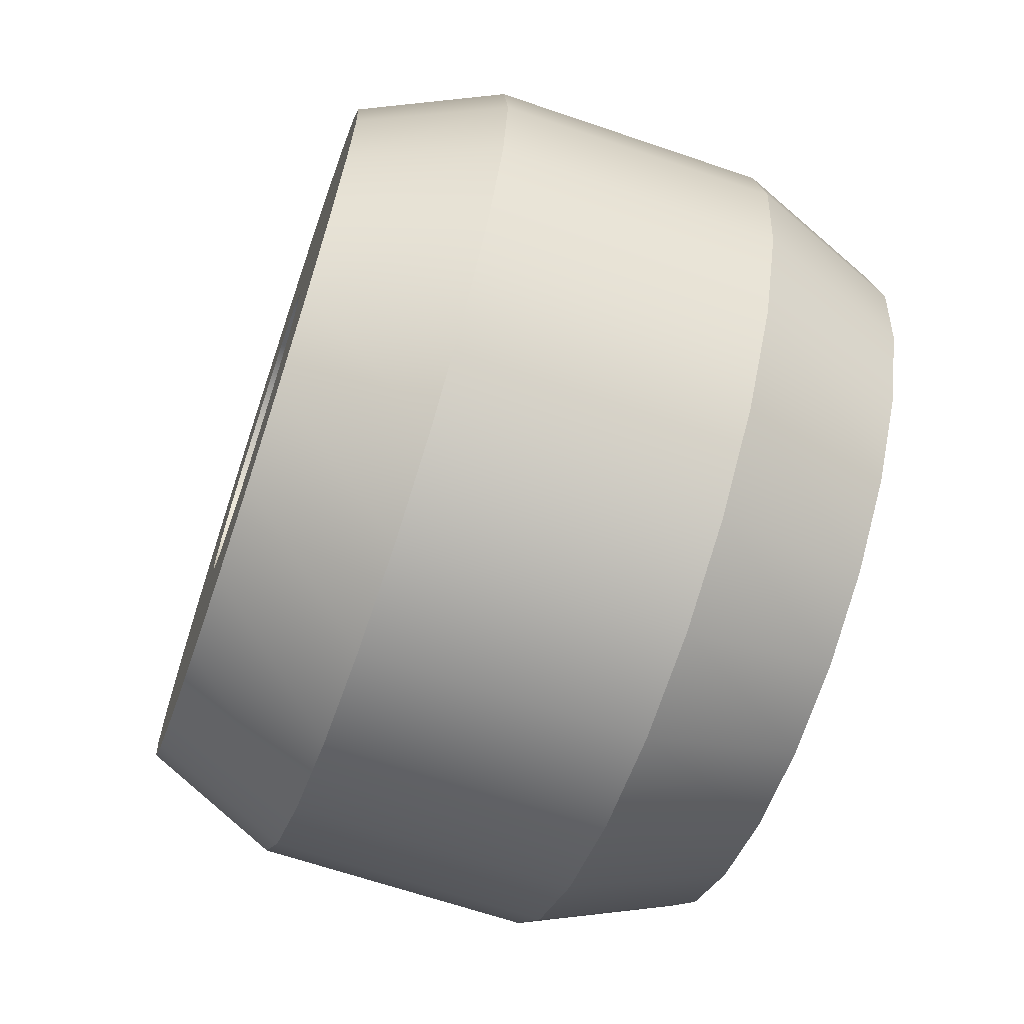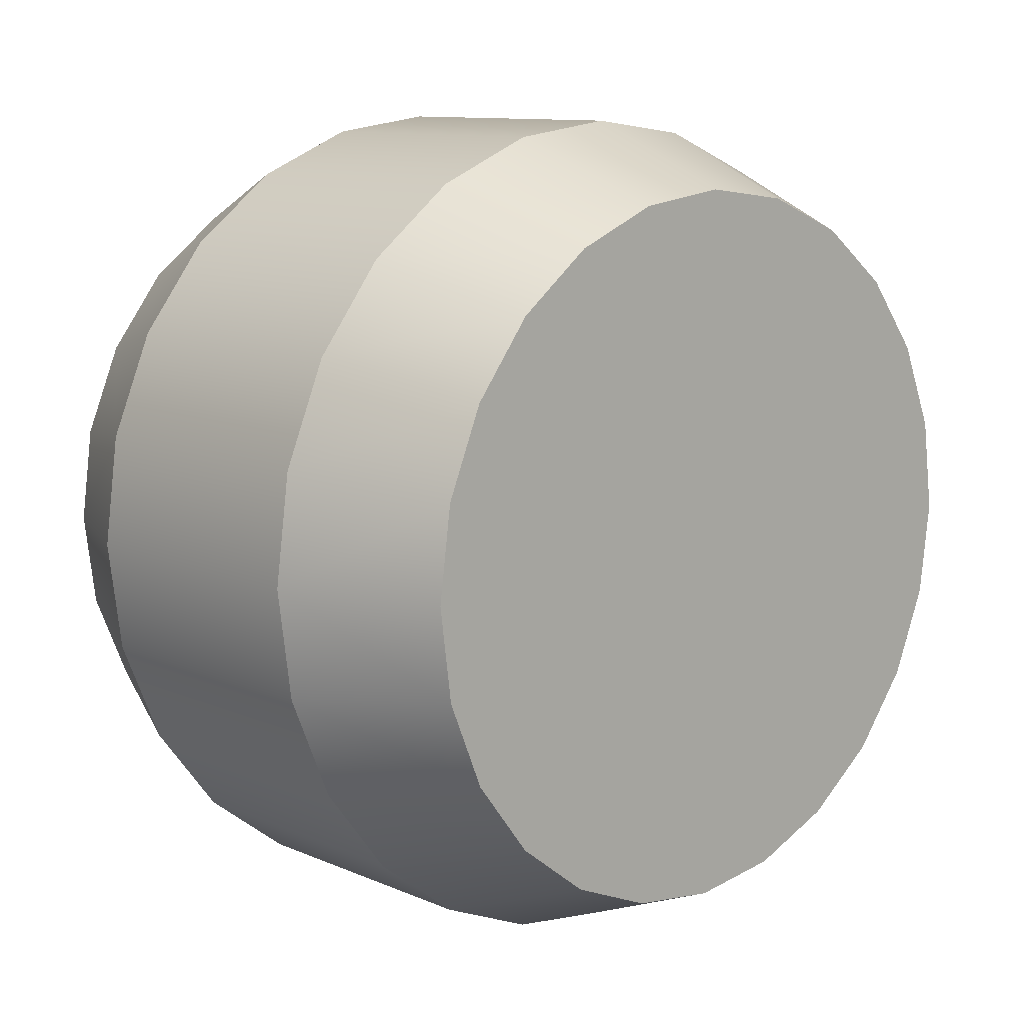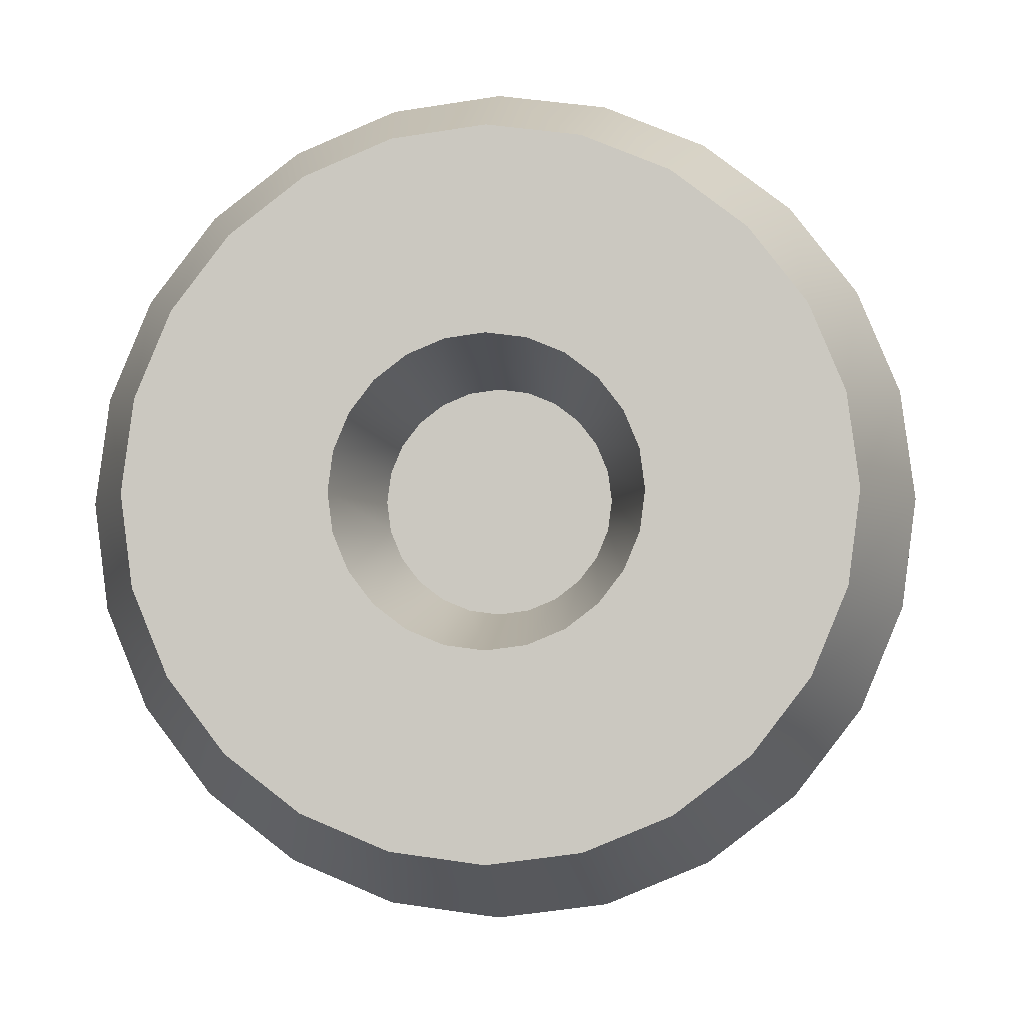
<metadata>
{"format":"obj","ext":"obj","renderer":"f3d","projection":"perspective","resolution":1024,"background":"white","views":[{"elev":-66.0,"azim":161.1,"up":"+Y"},{"elev":10.7,"azim":-133.1,"up":"+Y"},{"elev":-4.1,"azim":95.1,"up":"+Z"}]}
</metadata>
<code>
g wheel-tractor-dark-front
v 0.09488 -0.1346 0.2332 1 1 1
v 0.09488 -0.06969 0.2601 1 1 1
v 0.1846 -0.1144 0.1982 1 1 1
v 0.1846 -0.05924 0.2211 1 1 1
v -0.08464 -0.06969 -0.2601 1 1 1
v 0.09488 -0.06969 -0.2601 1 1 1
v -0.08464 0 -0.2693 1 1 1
v 0.09488 0 -0.2693 1 1 1
v -0.08464 -0.06969 0.2601 1 1 1
v 0.09488 4.512e-17 0.2693 1 1 1
v -0.08464 4.512e-17 0.2693 1 1 1
v 0.09488 -0.2693 -2.888e-15 1 1 1
v 0.09488 -0.2601 -0.06969 1 1 1
v -0.08464 -0.2693 1.444e-15 1 1 1
v -0.08464 -0.2601 -0.06969 1 1 1
v 0.1846 -0.2211 -0.05924 1 1 1
v 0.1846 -0.1982 -0.1144 1 1 1
v 0.09488 -0.2332 -0.1346 1 1 1
v 0.1846 0.2211 0.05924 1 1 1
v 0.09488 0.2601 0.06969 1 1 1
v 0.1846 0.2289 -7.219e-15 1 1 1
v 0.09488 0.2693 -2.888e-15 1 1 1
v 0.1846 0.1982 -0.1144 1 1 1
v 0.09488 0.2332 -0.1346 1 1 1
v 0.1846 0.1618 -0.1618 1 1 1
v 0.09488 0.1904 -0.1904 1 1 1
v 0.09488 -0.2332 0.1346 1 1 1
v 0.09488 -0.2601 0.06969 1 1 1
v -0.08464 -0.2332 0.1346 1 1 1
v -0.08464 -0.2601 0.06969 1 1 1
v 0.1846 -0.05924 -0.2211 1 1 1
v 0.1846 0 -0.2289 1 1 1
v 0.1846 -0.1618 0.1618 1 1 1
v 0.1846 -0.1982 0.1144 1 1 1
v 0.09488 -0.1904 0.1904 1 1 1
v 0.1846 0.1144 0.1982 1 1 1
v 0.09488 0.1346 0.2332 1 1 1
v 0.1846 0.1618 0.1618 1 1 1
v 0.09488 0.1904 0.1904 1 1 1
v 0.1846 0.1982 0.1144 1 1 1
v 0.09488 0.2332 0.1346 1 1 1
v 0.1846 -0.1618 -0.1618 1 1 1
v 0.09488 -0.1904 -0.1904 1 1 1
v 0.1846 0.1144 -0.1982 1 1 1
v 0.09488 0.1346 -0.2332 1 1 1
v -0.08464 0.2332 -0.1346 1 1 1
v -0.08464 0.1904 -0.1904 1 1 1
v -0.08464 -0.1904 0.1904 1 1 1
v 0.1846 4.512e-17 0.2289 1 1 1
v -0.08464 -0.2332 -0.1346 1 1 1
v -0.08464 -0.1904 -0.1904 1 1 1
v -0.08464 -0.1346 -0.2332 1 1 1
v 0.09488 -0.1346 -0.2332 1 1 1
v 0.1846 0.05924 0.2211 1 1 1
v 0.09488 0.06969 0.2601 1 1 1
v 0.09488 0.2601 -0.06969 1 1 1
v -0.08464 0.2601 -0.06969 1 1 1
v -0.08464 0.1346 0.2332 1 1 1
v -0.08464 0.1904 0.1904 1 1 1
v -0.08464 0.2332 0.1346 1 1 1
v -0.08464 0.2693 1.444e-15 1 1 1
v 0.1846 -0.1144 -0.1982 1 1 1
v -0.08464 -0.1346 0.2332 1 1 1
v -0.08464 0.06969 -0.2601 1 1 1
v 0.09488 0.06969 -0.2601 1 1 1
v -0.08464 0.1346 -0.2332 1 1 1
v 0.1846 0.05924 -0.2211 1 1 1
v 0.1846 0.2211 -0.05924 1 1 1
v 0.1846 -0.2211 0.05924 1 1 1
v 0.1846 -0.2289 -7.219e-15 1 1 1
v -0.08464 0.06969 0.2601 1 1 1
v -0.08464 0.2601 0.06969 1 1 1
v 0.1846 1.399e-15 -0.148 1 1 1
v 0.1846 0.0383 -0.143 1 1 1
v 0.1846 -0.0383 -0.143 1 1 1
v 0.1846 0.074 -0.1282 1 1 1
v 0.1846 0.1046 -0.1046 1 1 1
v 0.1846 -0.074 -0.1282 1 1 1
v 0.1846 -0.1046 -0.1046 1 1 1
v 0.1846 0.1282 -0.074 1 1 1
v 0.1846 0.143 -0.0383 1 1 1
v 0.1846 0.148 -7.219e-15 1 1 1
v 0.1846 -0.1282 -0.074 1 1 1
v 0.1846 -0.143 -0.0383 1 1 1
v 0.1846 0.143 0.0383 1 1 1
v 0.1846 0.1282 0.074 1 1 1
v 0.1846 -0.148 -7.219e-15 1 1 1
v 0.1846 -0.143 0.0383 1 1 1
v 0.1846 -0.1282 0.074 1 1 1
v 0.1846 0.1046 0.1046 1 1 1
v 0.1846 0.074 0.1282 1 1 1
v 0.1846 -0.1046 0.1046 1 1 1
v 0.1846 -0.074 0.1282 1 1 1
v 0.1846 0.0383 0.143 1 1 1
v 0.1846 -0.0383 0.143 1 1 1
v 0.1846 1.534e-15 0.148 1 1 1
v -0.1846 0 -0.2289 1 1 1
v -0.1846 0.05924 -0.2211 1 1 1
v -0.1846 -0.05924 -0.2211 1 1 1
v -0.1846 0.1144 -0.1982 1 1 1
v -0.1846 -0.1144 -0.1982 1 1 1
v -0.1846 -0.1618 -0.1618 1 1 1
v -0.1846 0.1618 -0.1618 1 1 1
v -0.1846 -0.1982 -0.1144 1 1 1
v -0.1846 0.1982 -0.1144 1 1 1
v -0.1846 -0.2211 -0.05924 1 1 1
v -0.1846 0.2211 -0.05924 1 1 1
v -0.1846 -0.2289 5.053e-15 1 1 1
v -0.1846 0.2289 5.053e-15 1 1 1
v -0.1846 -0.2211 0.05924 1 1 1
v -0.1846 0.2211 0.05924 1 1 1
v -0.1846 -0.1982 0.1144 1 1 1
v -0.1846 0.1982 0.1144 1 1 1
v -0.1846 -0.1618 0.1618 1 1 1
v -0.1846 0.1618 0.1618 1 1 1
v -0.1846 -0.1144 0.1982 1 1 1
v -0.1846 0.1144 0.1982 1 1 1
v -0.1846 -0.05924 0.2211 1 1 1
v -0.1846 0.05924 0.2211 1 1 1
v -0.1846 4.512e-17 0.2289 1 1 1
v 0.09488 9.926e-16 -0.07373 1 1 1
v 0.09488 0.01908 -0.07122 1 1 1
v 0.1846 1.128e-15 -0.09831 1 1 1
v 0.1846 0.02544 -0.09496 1 1 1
v 0.1846 -0.06952 -0.06952 1 1 1
v 0.09488 -0.05214 -0.05214 1 1 1
v 0.1846 -0.04916 -0.08514 1 1 1
v 0.09488 -0.03687 -0.06385 1 1 1
v 0.1846 -0.09496 -0.02544 1 1 1
v 0.09488 -0.07122 -0.01908 1 1 1
v 0.1846 -0.08514 -0.04916 1 1 1
v 0.09488 -0.06385 -0.03687 1 1 1
v 0.09488 0.01908 0.07122 1 1 1
v 0.1846 0.02544 0.09496 1 1 1
v 0.09488 0.03687 0.06385 1 1 1
v 0.1846 0.04916 0.08514 1 1 1
v 0.1846 -0.06952 0.06952 1 1 1
v 0.1846 -0.04916 0.08514 1 1 1
v 0.09488 -0.05214 0.05214 1 1 1
v 0.09488 -0.03687 0.06385 1 1 1
v 0.1846 0.09831 -7.219e-15 1 1 1
v 0.1846 0.09496 -0.02544 1 1 1
v 0.09488 0.07373 -2.888e-15 1 1 1
v 0.09488 0.07122 -0.01908 1 1 1
v 0.1846 -0.02544 -0.09496 1 1 1
v 0.09488 -0.01908 -0.07122 1 1 1
v 0.1846 -0.08514 0.04916 1 1 1
v 0.09488 -0.06385 0.03687 1 1 1
v 0.1846 -0.09496 0.02544 1 1 1
v 0.09488 -0.07122 0.01908 1 1 1
v 0.1846 0.08514 -0.04916 1 1 1
v 0.09488 0.06385 -0.03687 1 1 1
v 0.1846 0.06952 -0.06952 1 1 1
v 0.09488 0.05214 -0.05214 1 1 1
v 0.09488 0.03687 -0.06385 1 1 1
v 0.09488 -0.07373 -2.888e-15 1 1 1
v 0.09488 0.07122 0.01908 1 1 1
v 0.09488 0.06385 0.03687 1 1 1
v 0.09488 0.05214 0.05214 1 1 1
v 0.09488 -0.01908 0.07122 1 1 1
v 0.09488 7.219e-16 0.07373 1 1 1
v 0.1846 0.04916 -0.08514 1 1 1
v 0.1846 0.08514 0.04916 1 1 1
v 0.1846 0.09496 0.02544 1 1 1
v 0.1846 8.122e-16 0.09831 1 1 1
v 0.1846 -0.02544 0.09496 1 1 1
v 0.1846 -0.09831 -7.219e-15 1 1 1
v 0.1846 0.06952 0.06952 1 1 1
v 0.1846 0 -0.148 1 1 1
v 0.1846 -0.0383 -0.143 1 1 1
v 0.1846 0.0383 -0.143 1 1 1
v 0.1846 0.1046 -0.1046 1 1 1
v 0.1846 -0.1046 -0.1046 1 1 1
v 0.1846 0 -0.09831 1 1 1
v 0.1846 -0.02544 -0.09496 1 1 1
v 0.1846 0.1282 -0.074 1 1 1
v 0.1846 0.04916 -0.08514 1 1 1
v 0.1846 0.06952 -0.06952 1 1 1
v 0.1846 -0.04916 -0.08514 1 1 1
v 0.1846 0.143 -0.0383 1 1 1
v 0.1846 0.08514 -0.04916 1 1 1
v 0.1846 0.09496 -0.02544 1 1 1
v 0.1846 0.148 -7.219e-15 1 1 1
v 0.1846 0.09831 -7.219e-15 1 1 1
v 0.1846 -0.143 -0.0383 1 1 1
v 0.1846 -0.08514 -0.04916 1 1 1
v 0.1846 -0.09496 -0.02544 1 1 1
v 0.1846 0.143 0.0383 1 1 1
v 0.1846 0.09496 0.02544 1 1 1
v 0.1846 0.08514 0.04916 1 1 1
v 0.1846 -0.148 -7.219e-15 1 1 1
v 0.1846 -0.09831 -7.219e-15 1 1 1
v 0.1846 -0.09496 0.02544 1 1 1
v 0.1846 -0.143 0.0383 1 1 1
v 0.1846 -0.08514 0.04916 1 1 1
v 0.1846 0.1282 0.074 1 1 1
v 0.1846 0.06952 0.06952 1 1 1
v 0.1846 0.04916 0.08514 1 1 1
v 0.1846 -0.04916 0.08514 1 1 1
v 0.1846 0.1046 0.1046 1 1 1
v 0.1846 -0.1046 0.1046 1 1 1
v 0.1846 -0.02544 0.09496 1 1 1
v 0.1846 0 0.09831 1 1 1
v 0.1846 0.0383 0.143 1 1 1
v 0.1846 -0.0383 0.143 1 1 1
v 0.1846 0 0.148 1 1 1
f 3 2 1
f 2 3 4
f 7 6 5
f 6 7 8
f 10 9 2
f 9 10 11
f 14 13 12
f 13 14 15
f 13 17 16
f 17 13 18
f 21 20 19
f 20 21 22
f 25 24 23
f 24 25 26
f 29 28 27
f 28 29 30
f 8 31 6
f 31 8 32
f 35 34 33
f 34 35 27
f 38 37 36
f 37 38 39
f 40 39 38
f 39 40 41
f 18 42 17
f 42 18 43
f 45 25 44
f 25 45 26
f 26 46 24
f 46 26 47
f 48 27 35
f 27 48 29
f 33 1 35
f 1 33 3
f 4 10 2
f 10 4 49
f 50 43 18
f 43 50 51
f 52 43 51
f 43 52 53
f 54 10 49
f 10 54 55
f 36 55 54
f 55 36 37
f 24 57 56
f 57 24 46
f 39 58 37
f 58 39 59
f 41 59 39
f 59 41 60
f 56 61 22
f 61 56 57
f 53 42 43
f 42 53 62
f 1 48 35
f 48 1 63
f 19 41 40
f 41 19 20
f 30 12 28
f 12 30 14
f 64 8 7
f 8 64 65
f 66 65 64
f 65 66 45
f 65 32 8
f 32 65 67
f 68 22 21
f 22 68 56
f 6 62 53
f 62 6 31
f 15 18 13
f 18 15 50
f 47 45 66
f 45 47 26
f 28 70 69
f 70 28 12
f 37 71 55
f 71 37 58
f 22 72 20
f 72 22 61
f 20 60 41
f 60 20 72
f 2 63 1
f 63 2 9
f 55 11 10
f 11 55 71
f 23 56 68
f 56 23 24
f 27 69 34
f 69 27 28
f 5 53 52
f 53 5 6
f 12 16 70
f 16 12 13
f 67 31 32
f 31 67 44
f 31 44 62
f 62 44 25
f 62 25 42
f 42 25 73
f 73 25 74
f 75 42 73
f 74 25 23
f 74 23 76
f 76 23 77
f 42 75 17
f 17 75 78
f 17 78 79
f 77 23 68
f 77 68 80
f 80 68 81
f 81 68 21
f 81 21 82
f 17 79 16
f 16 79 83
f 16 83 84
f 82 21 19
f 82 19 85
f 85 19 86
f 16 84 70
f 70 84 87
f 70 87 88
f 70 88 69
f 69 88 89
f 86 19 40
f 86 40 90
f 90 40 91
f 69 89 34
f 34 89 92
f 34 92 93
f 91 40 38
f 34 93 33
f 91 38 94
f 33 93 95
f 94 38 96
f 33 95 96
f 33 96 38
f 33 38 36
f 33 36 3
f 3 36 54
f 3 54 4
f 4 54 49
f 65 44 67
f 44 65 45
f 99 98 97
f 98 99 100
f 100 99 101
f 100 101 102
f 100 102 103
f 103 102 104
f 103 104 105
f 105 104 106
f 105 106 107
f 107 106 108
f 107 108 109
f 109 108 110
f 109 110 111
f 111 110 112
f 111 112 113
f 113 112 114
f 113 114 115
f 115 114 116
f 115 116 117
f 117 116 118
f 117 118 119
f 119 118 120
f 101 5 52
f 5 101 99
f 106 50 15
f 50 106 104
f 108 15 14
f 15 108 106
f 110 14 30
f 14 110 108
f 112 30 29
f 30 112 110
f 98 7 97
f 7 98 64
f 102 52 51
f 52 102 101
f 99 7 5
f 7 99 97
f 104 51 50
f 51 104 102
f 103 66 100
f 66 103 47
f 58 115 117
f 115 58 59
f 60 115 59
f 115 60 113
f 9 116 63
f 116 9 118
f 72 113 60
f 113 72 111
f 63 114 48
f 114 63 116
f 57 109 61
f 109 57 107
f 61 111 72
f 111 61 109
f 11 118 9
f 118 11 120
f 46 107 57
f 107 46 105
f 100 64 98
f 64 100 66
f 47 105 46
f 105 47 103
f 71 117 119
f 117 71 58
f 71 120 11
f 120 71 119
f 114 29 48
f 29 114 112
f 123 122 121
f 122 123 124
f 127 126 125
f 126 127 128
f 131 130 129
f 130 131 132
f 135 134 133
f 134 135 136
f 139 138 137
f 138 139 140
f 143 142 141
f 142 143 144
f 145 128 127
f 128 145 146
f 123 146 145
f 146 123 121
f 149 148 147
f 148 149 150
f 144 151 142
f 151 144 152
f 147 139 137
f 139 147 148
f 152 153 151
f 153 152 154
f 125 132 131
f 132 125 126
f 122 146 121
f 146 122 155
f 146 155 128
f 128 155 154
f 128 154 126
f 126 154 152
f 126 152 132
f 132 152 144
f 132 144 130
f 130 144 143
f 130 143 156
f 156 143 157
f 156 157 150
f 150 157 158
f 150 158 148
f 148 158 159
f 148 159 139
f 139 159 135
f 139 135 140
f 140 135 133
f 140 133 160
f 160 133 161
f 124 155 122
f 155 124 162
f 158 164 163
f 164 158 157
f 162 154 155
f 154 162 153
f 133 165 161
f 165 133 134
f 157 141 164
f 141 157 143
f 160 165 166
f 165 160 161
f 140 166 138
f 166 140 160
f 167 150 149
f 150 167 156
f 159 136 135
f 136 159 168
f 130 167 129
f 167 130 156
f 159 163 168
f 163 159 158
f 171 170 169
f 170 171 76
f 170 76 78
f 78 76 172
f 78 172 173
f 173 172 174
f 172 124 174
f 173 174 175
f 124 172 176
f 124 176 177
f 177 176 178
f 173 175 83
f 83 175 179
f 83 179 125
f 178 176 180
f 178 180 181
f 181 180 182
f 182 180 183
f 182 183 184
f 83 125 185
f 185 125 186
f 185 186 187
f 184 183 188
f 184 188 189
f 189 188 190
f 185 187 191
f 191 187 192
f 191 192 193
f 191 193 194
f 194 193 195
f 190 188 196
f 190 196 197
f 197 196 198
f 194 195 89
f 89 195 137
f 89 137 199
f 198 196 200
f 89 199 201
f 198 200 134
f 201 199 202
f 134 200 203
f 201 202 203
f 201 203 200
f 201 200 91
f 201 91 93
f 93 91 204
f 93 204 205
f 205 204 206
g wheel-tractor-dark-front
f 3 2 1
f 2 3 4
f 7 6 5
f 6 7 8
f 10 9 2
f 9 10 11
f 14 13 12
f 13 14 15
f 13 17 16
f 17 13 18
f 21 20 19
f 20 21 22
f 25 24 23
f 24 25 26
f 29 28 27
f 28 29 30
f 8 31 6
f 31 8 32
f 35 34 33
f 34 35 27
f 38 37 36
f 37 38 39
f 40 39 38
f 39 40 41
f 18 42 17
f 42 18 43
f 45 25 44
f 25 45 26
f 26 46 24
f 46 26 47
f 48 27 35
f 27 48 29
f 33 1 35
f 1 33 3
f 4 10 2
f 10 4 49
f 50 43 18
f 43 50 51
f 52 43 51
f 43 52 53
f 54 10 49
f 10 54 55
f 36 55 54
f 55 36 37
f 24 57 56
f 57 24 46
f 39 58 37
f 58 39 59
f 41 59 39
f 59 41 60
f 56 61 22
f 61 56 57
f 53 42 43
f 42 53 62
f 1 48 35
f 48 1 63
f 19 41 40
f 41 19 20
f 30 12 28
f 12 30 14
f 64 8 7
f 8 64 65
f 66 65 64
f 65 66 45
f 65 32 8
f 32 65 67
f 68 22 21
f 22 68 56
f 6 62 53
f 62 6 31
f 15 18 13
f 18 15 50
f 47 45 66
f 45 47 26
f 28 70 69
f 70 28 12
f 37 71 55
f 71 37 58
f 22 72 20
f 72 22 61
f 20 60 41
f 60 20 72
f 2 63 1
f 63 2 9
f 55 11 10
f 11 55 71
f 23 56 68
f 56 23 24
f 27 69 34
f 69 27 28
f 5 53 52
f 53 5 6
f 12 16 70
f 16 12 13
f 67 31 32
f 31 67 44
f 31 44 62
f 62 44 25
f 62 25 42
f 42 25 73
f 73 25 74
f 75 42 73
f 74 25 23
f 74 23 76
f 76 23 77
f 42 75 17
f 17 75 78
f 17 78 79
f 77 23 68
f 77 68 80
f 80 68 81
f 81 68 21
f 81 21 82
f 17 79 16
f 16 79 83
f 16 83 84
f 82 21 19
f 82 19 85
f 85 19 86
f 16 84 70
f 70 84 87
f 70 87 88
f 70 88 69
f 69 88 89
f 86 19 40
f 86 40 90
f 90 40 91
f 69 89 34
f 34 89 92
f 34 92 93
f 91 40 38
f 34 93 33
f 91 38 94
f 33 93 95
f 94 38 96
f 33 95 96
f 33 96 38
f 33 38 36
f 33 36 3
f 3 36 54
f 3 54 4
f 4 54 49
f 65 44 67
f 44 65 45
f 99 98 97
f 98 99 100
f 100 99 101
f 100 101 102
f 100 102 103
f 103 102 104
f 103 104 105
f 105 104 106
f 105 106 107
f 107 106 108
f 107 108 109
f 109 108 110
f 109 110 111
f 111 110 112
f 111 112 113
f 113 112 114
f 113 114 115
f 115 114 116
f 115 116 117
f 117 116 118
f 117 118 119
f 119 118 120
f 101 5 52
f 5 101 99
f 106 50 15
f 50 106 104
f 108 15 14
f 15 108 106
f 110 14 30
f 14 110 108
f 112 30 29
f 30 112 110
f 98 7 97
f 7 98 64
f 102 52 51
f 52 102 101
f 99 7 5
f 7 99 97
f 104 51 50
f 51 104 102
f 103 66 100
f 66 103 47
f 58 115 117
f 115 58 59
f 60 115 59
f 115 60 113
f 9 116 63
f 116 9 118
f 72 113 60
f 113 72 111
f 63 114 48
f 114 63 116
f 57 109 61
f 109 57 107
f 61 111 72
f 111 61 109
f 11 118 9
f 118 11 120
f 46 107 57
f 107 46 105
f 100 64 98
f 64 100 66
f 47 105 46
f 105 47 103
f 71 117 119
f 117 71 58
f 71 120 11
f 120 71 119
f 114 29 48
f 29 114 112
f 123 122 121
f 122 123 124
f 127 126 125
f 126 127 128
f 131 130 129
f 130 131 132
f 135 134 133
f 134 135 136
f 139 138 137
f 138 139 140
f 143 142 141
f 142 143 144
f 145 128 127
f 128 145 146
f 123 146 145
f 146 123 121
f 149 148 147
f 148 149 150
f 144 151 142
f 151 144 152
f 147 139 137
f 139 147 148
f 152 153 151
f 153 152 154
f 125 132 131
f 132 125 126
f 122 146 121
f 146 122 155
f 146 155 128
f 128 155 154
f 128 154 126
f 126 154 152
f 126 152 132
f 132 152 144
f 132 144 130
f 130 144 143
f 130 143 156
f 156 143 157
f 156 157 150
f 150 157 158
f 150 158 148
f 148 158 159
f 148 159 139
f 139 159 135
f 139 135 140
f 140 135 133
f 140 133 160
f 160 133 161
f 124 155 122
f 155 124 162
f 158 164 163
f 164 158 157
f 162 154 155
f 154 162 153
f 133 165 161
f 165 133 134
f 157 141 164
f 141 157 143
f 160 165 166
f 165 160 161
f 140 166 138
f 166 140 160
f 167 150 149
f 150 167 156
f 159 136 135
f 136 159 168
f 130 167 129
f 167 130 156
f 159 163 168
f 163 159 158
f 171 170 169
f 170 171 76
f 170 76 78
f 78 76 172
f 78 172 173
f 173 172 174
f 172 124 174
f 173 174 175
f 124 172 176
f 124 176 177
f 177 176 178
f 173 175 83
f 83 175 179
f 83 179 125
f 178 176 180
f 178 180 181
f 181 180 182
f 182 180 183
f 182 183 184
f 83 125 185
f 185 125 186
f 185 186 187
f 184 183 188
f 184 188 189
f 189 188 190
f 185 187 191
f 191 187 192
f 191 192 193
f 191 193 194
f 194 193 195
f 190 188 196
f 190 196 197
f 197 196 198
f 194 195 89
f 89 195 137
f 89 137 199
f 198 196 200
f 89 199 201
f 198 200 134
f 201 199 202
f 134 200 203
f 201 202 203
f 201 203 200
f 201 200 91
f 201 91 93
f 93 91 204
f 93 204 205
f 205 204 206

</code>
